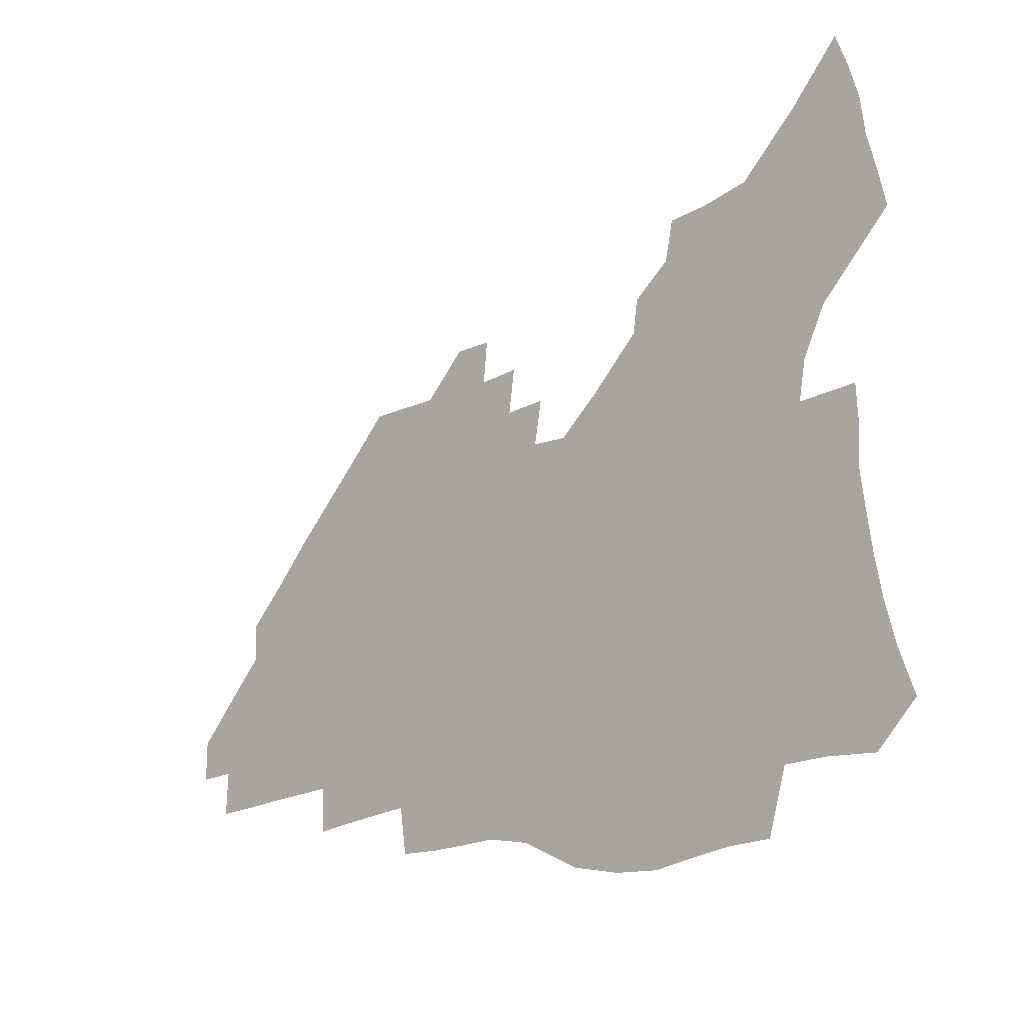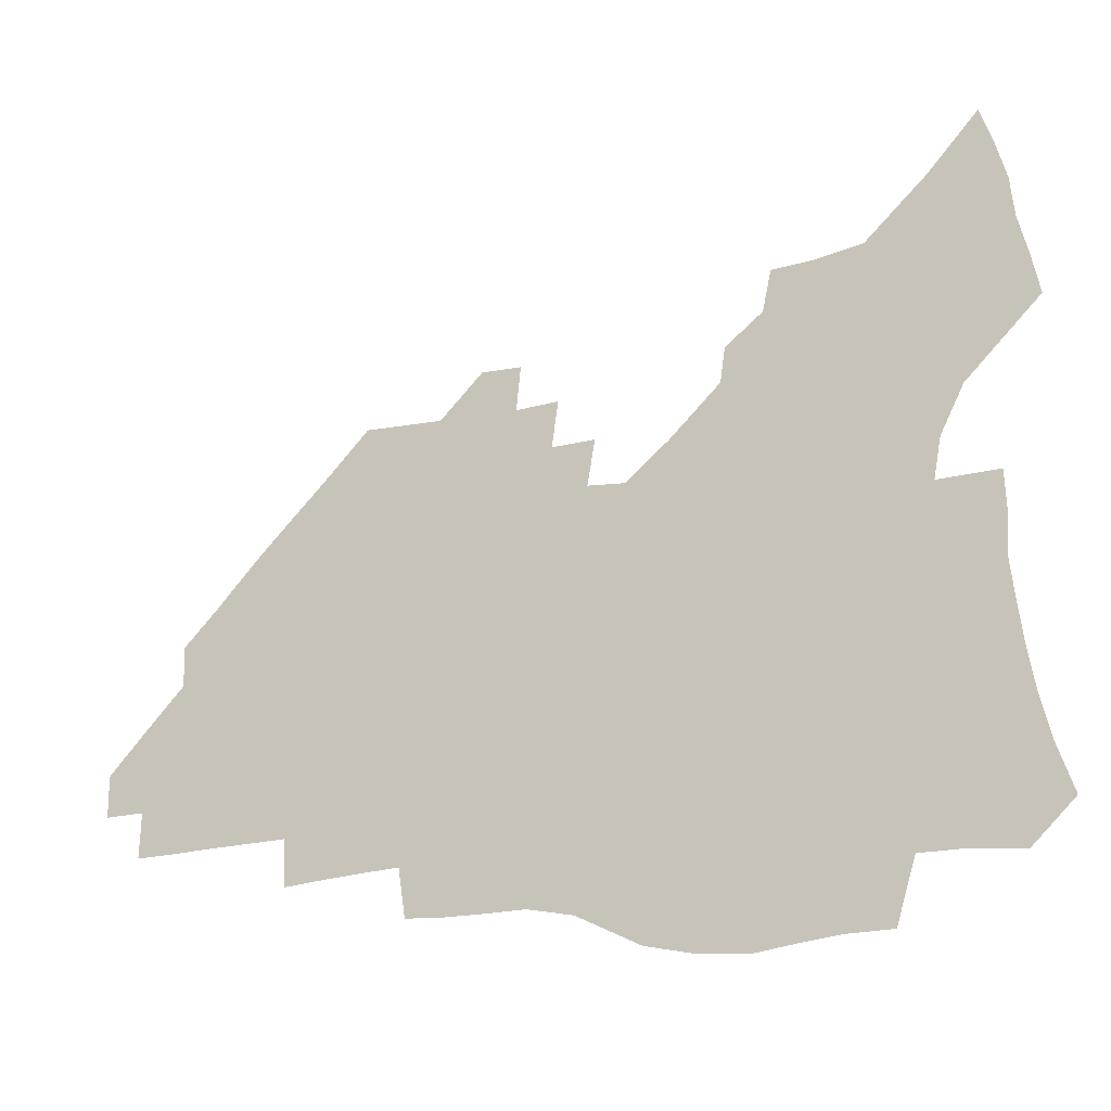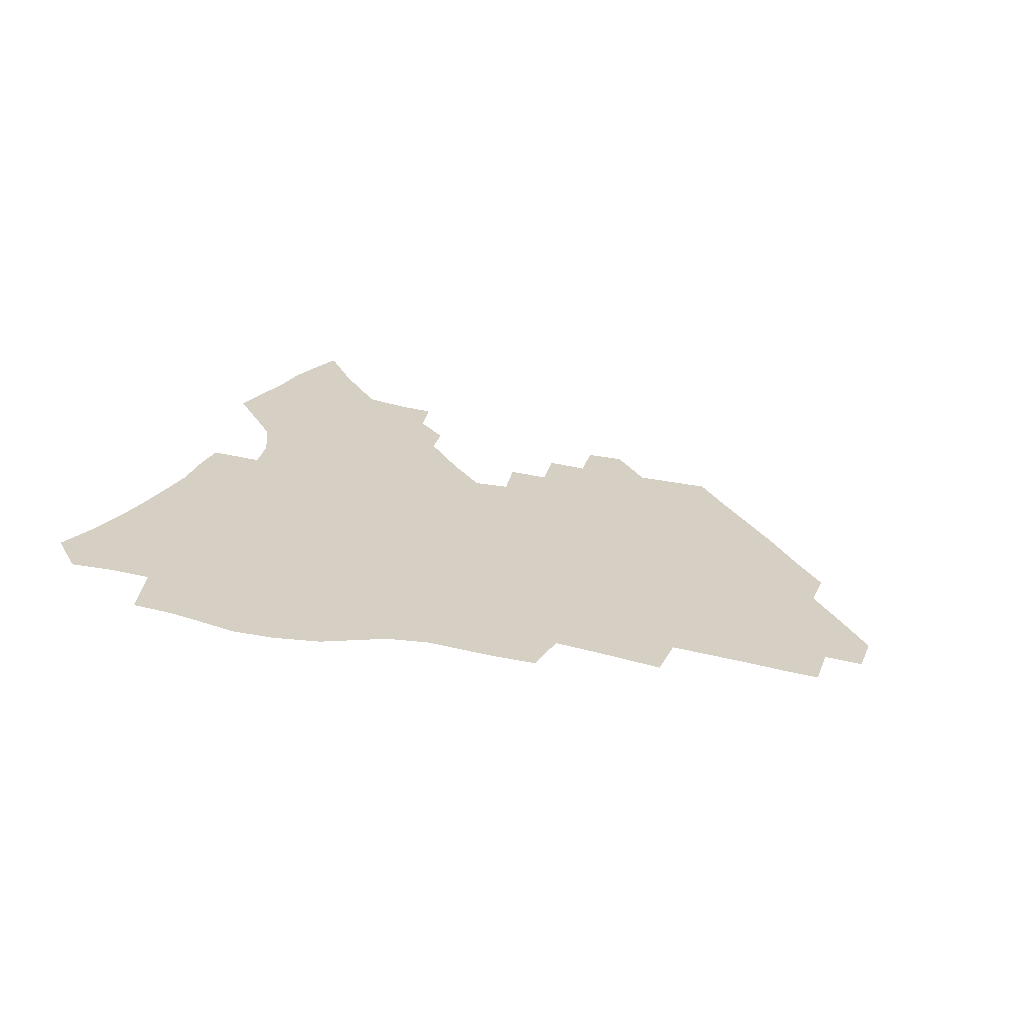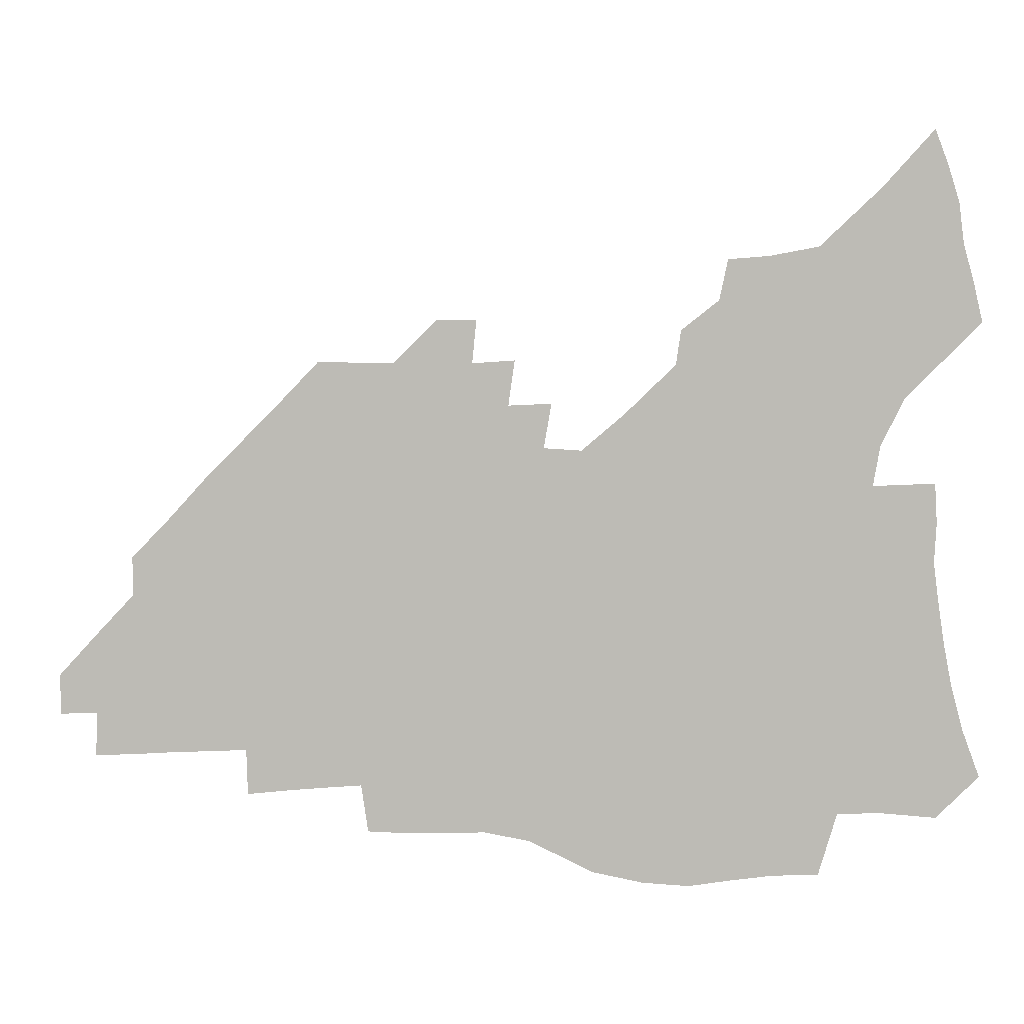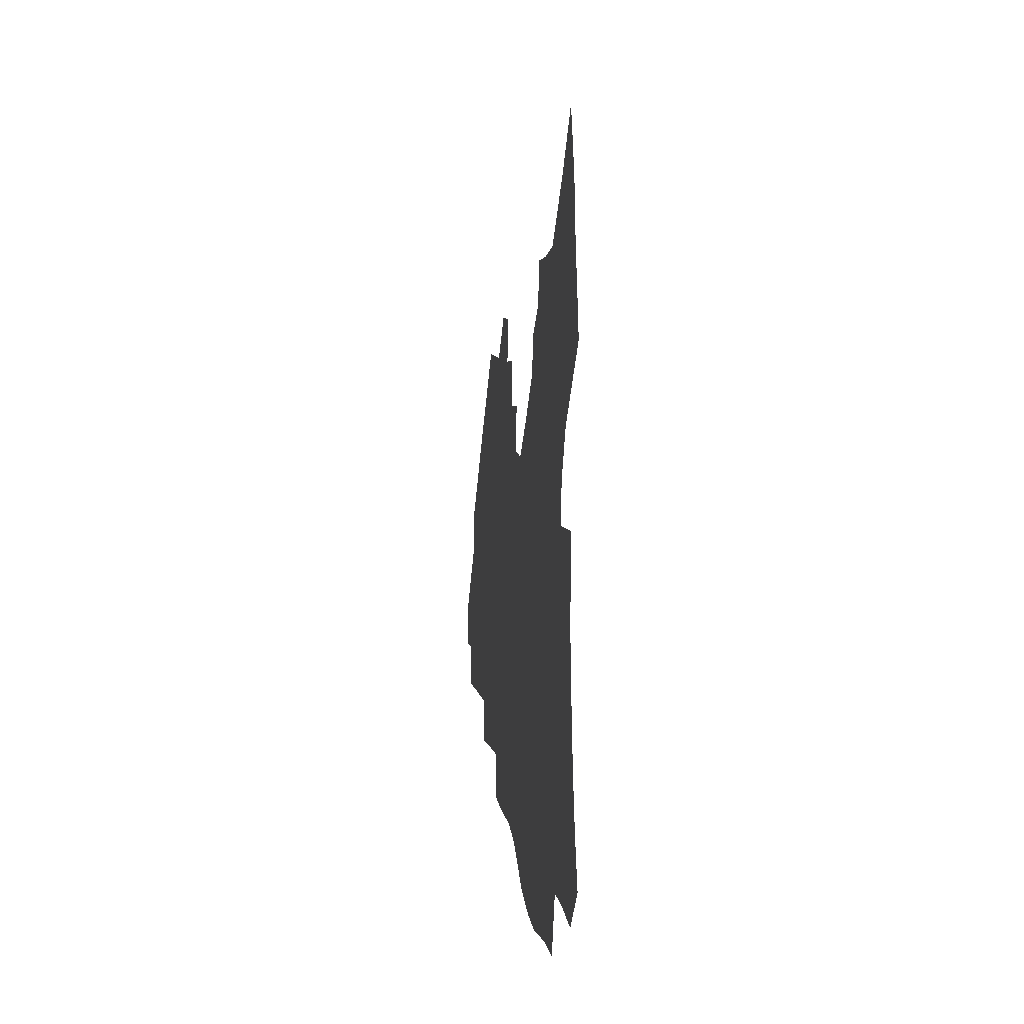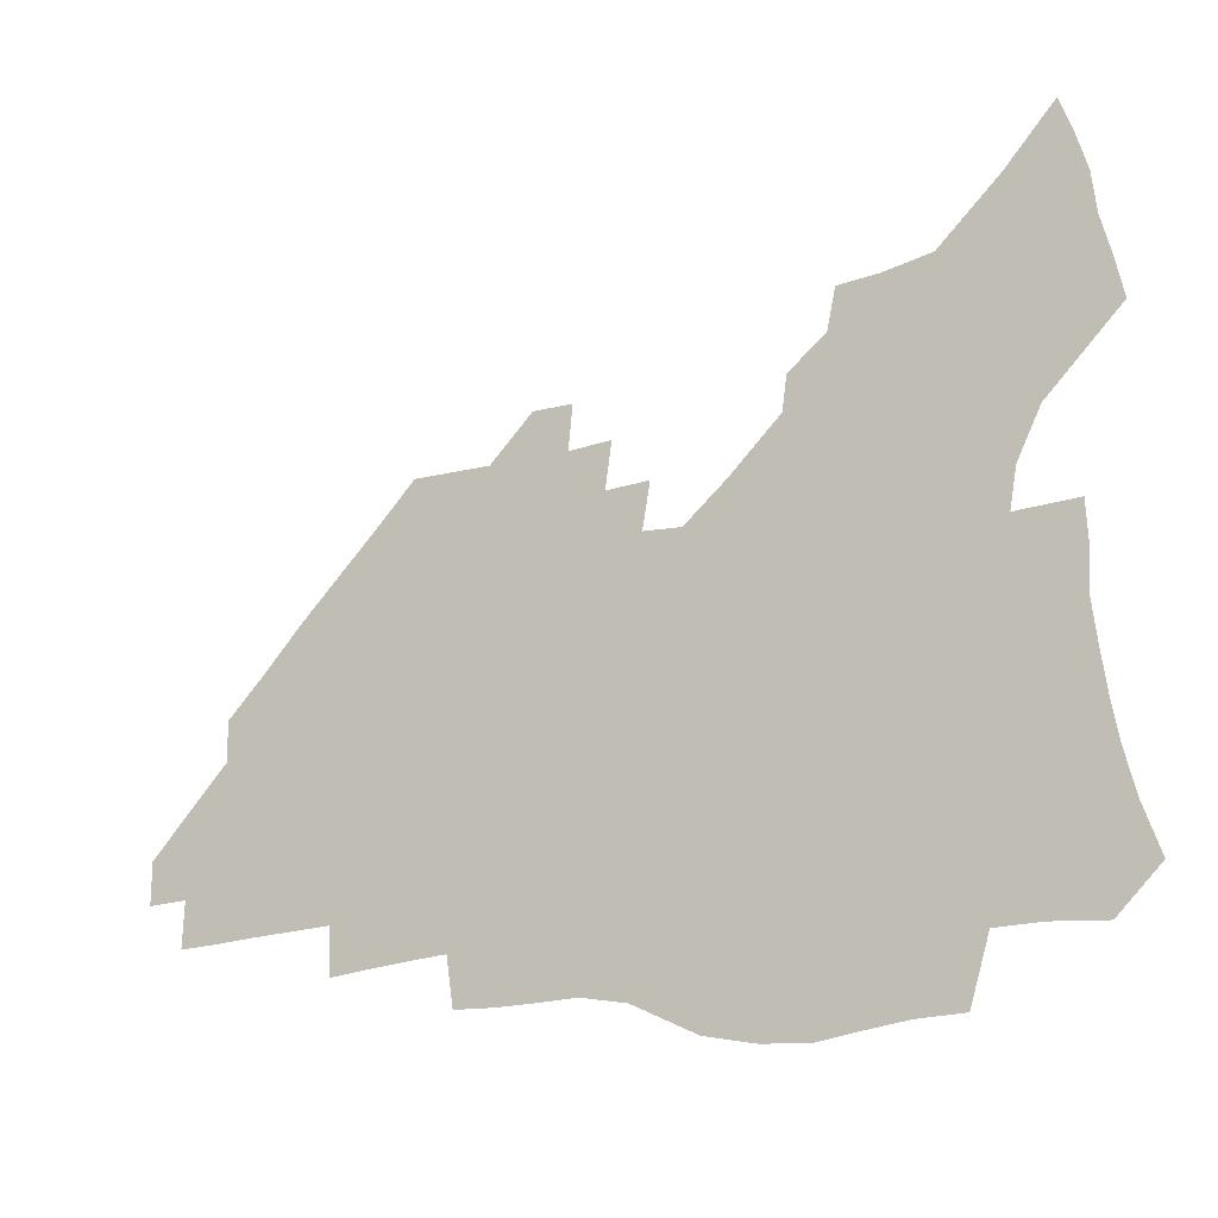
<metadata>
{"format":"obj","ext":"obj","renderer":"f3d","projection":"perspective","resolution":1024,"background":"white","views":[{"elev":-17.3,"azim":-136.7,"up":"+Y"},{"elev":-17.3,"azim":-158.2,"up":"+Y"},{"elev":26.0,"azim":20.4,"up":"+Z"},{"elev":4.5,"azim":-174.9,"up":"+Y"},{"elev":6.4,"azim":-96.6,"up":"+Y"},{"elev":-17.2,"azim":-152.0,"up":"+Y"}]}
</metadata>
<code>
v 252.8 193.5 0
v 259 210.8 0
v 263.1 226.7 0
v 266 241.9 0
v 268.1 256.7 0
v 270 271.4 0
v 269.2 285.9 0
v 269.9 300.2 0
v 268.2 178.2 0
v 275.1 196.2 0
v 279.7 212.4 0
v 283.7 227.8 0
v 286 242.5 0
v 287.6 256.9 0
v 291 271.4 0
v 292.1 285.3 0
v 292.1 299.2 0
v 289.6 313.7 0
v 281.1 330.9 0
v 254.1 358.1 0
v 257.3 372.3 0
v 261.1 386.2 0
v 262.8 400.6 0
v 266.8 414 0
v 271.6 426.8 0
v 287.2 179.5 0
v 293 196.9 0
v 298.3 213.3 0
v 301.4 228.2 0
v 303.1 242.5 0
v 305.4 256.8 0
v 309.2 271.4 0
v 310.1 284.9 0
v 309.4 298.7 0
v 309.1 312.3 0
v 309 325.8 0
v 303.7 341.7 0
v 294.5 360.3 0
v 286.5 378.9 0
v 288.4 392.7 0
v 289.7 406.6 0
v 303.6 179.1 0
v 309.6 196.8 0
v 313.5 212.6 0
v 316.3 227.5 0
v 318.8 242.1 0
v 321.2 256.4 0
v 324.8 271 0
v 326 284.7 0
v 325.7 298.2 0
v 326 311.5 0
v 325.1 324.9 0
v 321.8 339.8 0
v 319.5 354.1 0
v 315.8 369.5 0
v 312.1 385.2 0
v 310.4 156.2 0
v 320.8 179.7 0
v 325.7 196.5 0
v 329 212 0
v 331 226.6 0
v 334 241.6 0
v 336.4 255.9 0
v 340.6 270.9 0
v 341.9 284.5 0
v 341.6 297.9 0
v 340.8 311.4 0
v 339.3 325 0
v 336.7 339.6 0
v 336.2 352.5 0
v 334.2 366.1 0
v 329.9 381.9 0
v 326.9 155.6 0
v 335.9 177.9 0
v 341.8 196.2 0
v 344.6 211.7 0
v 347.6 226.9 0
v 349.4 241.4 0
v 352.8 256.3 0
v 356.1 270.9 0
v 357.7 284.3 0
v 357.1 297.6 0
v 354.8 311.7 0
v 352.8 325.9 0
v 350.6 340.3 0
v 349.3 353.3 0
v 347.9 366.1 0
v 344.8 380.8 0
v 342.3 153.5 0
v 352.5 177.9 0
v 358.2 196.4 0
v 361.7 212.5 0
v 363.8 227.4 0
v 366.9 242.5 0
v 368.9 256.8 0
v 371.2 270.9 0
v 372.1 284.2 0
v 372.1 297.2 0
v 370.3 310.8 0
v 367.2 325.8 0
v 363.3 342.8 0
v 361.6 355.2 0
v 357.5 151 0
v 369.8 179.1 0
v 375.5 197.6 0
v 379.1 213.8 0
v 380.6 228.4 0
v 383.8 243.7 0
v 385.3 257.7 0
v 386.1 271.2 0
v 386.2 284.3 0
v 385.8 297.3 0
v 384.2 310.8 0
v 381.9 324.8 0
v 374.6 151.9 0
v 387 180.5 0
v 393.4 200 0
v 395.5 215.1 0
v 397.4 229.9 0
v 398.8 244.1 0
v 399.3 257.7 0
v 399.7 271.2 0
v 399.8 284.6 0
v 399 298 0
v 397.5 311.5 0
v 393.1 155.5 0
v 405.2 183.9 0
v 409.4 201.3 0
v 411 216 0
v 412.3 230.3 0
v 412.7 244 0
v 413.4 257.8 0
v 413.4 271.3 0
v 413.9 284.8 0
v 412.6 298.6 0
v 411.3 312.3 0
v 408.5 328.6 0
v 416.4 166.6 0
v 422.1 186.7 0
v 424 201.7 0
v 425.4 216.2 0
v 426.8 230.6 0
v 426.8 244.1 0
v 427.5 258.1 0
v 427.5 271.7 0
v 427.1 285.5 0
v 426.5 299.2 0
v 425.3 313.5 0
v 424.3 327.8 0
v 422 344.3 0
v 433.2 169.6 0
v 436.9 187.4 0
v 438.4 201.9 0
v 439.6 216.2 0
v 440.5 230.4 0
v 441 244.3 0
v 441.3 258.1 0
v 441.2 271.8 0
v 441.1 285.6 0
v 440.8 299.3 0
v 439.9 313.5 0
v 438.6 328.4 0
v 437.6 343.2 0
v 436 359 0
v 447.6 169 0
v 451 187.1 0
v 452.5 201.7 0
v 454 216.5 0
v 454.5 230.3 0
v 454.7 244.1 0
v 455 258 0
v 455.2 271.8 0
v 454.8 285.8 0
v 454.6 299.6 0
v 453.9 313.9 0
v 453.1 328.4 0
v 452.1 343.1 0
v 450.6 359.1 0
v 462.1 168.7 0
v 465 186.4 0
v 466.7 201.6 0
v 467.7 216.1 0
v 468.4 230.1 0
v 468.7 244 0
v 468.9 257.9 0
v 469.3 271.8 0
v 469.1 285.7 0
v 468.6 299.9 0
v 468 314.1 0
v 467.4 328.2 0
v 466.3 343.4 0
v 476.8 169.1 0
v 479.3 186.4 0
v 480.6 201.3 0
v 481.5 215.5 0
v 482.2 229.9 0
v 482.7 243.9 0
v 482.8 257.9 0
v 482.9 271.8 0
v 482.9 285.6 0
v 482.4 300.4 0
v 481.9 314.3 0
v 481.4 328.5 0
v 480.5 343.4 0
v 493.4 185.3 0
v 494.6 201 0
v 495.3 215 0
v 496.1 229.7 0
v 496.7 243.9 0
v 496.7 257.8 0
v 496.8 271.7 0
v 496.6 285.6 0
v 496.1 300.4 0
v 495.8 314.3 0
v 495.4 328.4 0
v 494.6 343.6 0
v 507.7 184 0
v 508.5 200.2 0
v 509.2 214.9 0
v 509.8 229.5 0
v 510.2 243.7 0
v 510.4 257.6 0
v 510.6 271.5 0
v 510.4 285.5 0
v 510 300 0
v 509.7 314.2 0
v 509.3 328.3 0
v 522 182.4 0
v 522.6 199.1 0
v 523.2 214.1 0
v 523.5 229.1 0
v 523.8 243.3 0
v 524 257.4 0
v 524 271.3 0
v 524 285.4 0
v 523.8 299.6 0
v 523.5 314.1 0
v 536.8 198.4 0
v 537 213.9 0
v 537.2 228.9 0
v 537.5 243 0
v 537.7 257.1 0
v 537.5 271.2 0
v 537.5 285.2 0
v 537.6 299.9 0
v 551.1 197.7 0
v 550.8 213.7 0
v 551 228.4 0
v 551.3 242.6 0
v 551.2 257 0
v 551.2 271.1 0
v 551.1 285.1 0
v 565.5 196.8 0
v 565.1 212.8 0
v 564.9 227.8 0
v 565 242.3 0
v 564.8 256.8 0
v 564.9 270.9 0
v 579.8 196.2 0
v 579.1 212.3 0
v 579.1 227.1 0
v 578.6 242.2 0
v 593.2 211.7 0
v 593 226.5 0
f 9 10 1
f 1 10 2
f 10 11 2
f 2 11 3
f 11 12 3
f 3 12 4
f 12 13 4
f 4 13 5
f 13 14 5
f 5 14 6
f 14 15 6
f 6 15 7
f 15 16 7
f 7 16 8
f 16 17 8
f 9 26 10
f 26 27 10
f 10 27 11
f 27 28 11
f 11 28 12
f 28 29 12
f 12 29 13
f 29 30 13
f 13 30 14
f 30 31 14
f 14 31 15
f 31 32 15
f 15 32 16
f 32 33 16
f 16 33 17
f 33 34 17
f 17 34 18
f 34 35 18
f 18 35 19
f 35 36 19
f 19 36 20
f 36 37 20
f 20 37 21
f 37 38 21
f 21 38 22
f 38 39 22
f 22 39 23
f 39 40 23
f 23 40 24
f 40 41 24
f 24 41 25
f 26 42 27
f 42 43 27
f 27 43 28
f 43 44 28
f 28 44 29
f 44 45 29
f 29 45 30
f 45 46 30
f 30 46 31
f 46 47 31
f 31 47 32
f 47 48 32
f 32 48 33
f 48 49 33
f 33 49 34
f 49 50 34
f 34 50 35
f 50 51 35
f 35 51 36
f 51 52 36
f 36 52 37
f 52 53 37
f 37 53 38
f 53 54 38
f 38 54 39
f 54 55 39
f 39 55 40
f 55 56 40
f 40 56 41
f 57 58 42
f 42 58 43
f 58 59 43
f 43 59 44
f 59 60 44
f 44 60 45
f 60 61 45
f 45 61 46
f 61 62 46
f 46 62 47
f 62 63 47
f 47 63 48
f 63 64 48
f 48 64 49
f 64 65 49
f 49 65 50
f 65 66 50
f 50 66 51
f 66 67 51
f 51 67 52
f 67 68 52
f 52 68 53
f 68 69 53
f 53 69 54
f 69 70 54
f 54 70 55
f 70 71 55
f 55 71 56
f 71 72 56
f 57 73 58
f 73 74 58
f 58 74 59
f 74 75 59
f 59 75 60
f 75 76 60
f 60 76 61
f 76 77 61
f 61 77 62
f 77 78 62
f 62 78 63
f 78 79 63
f 63 79 64
f 79 80 64
f 64 80 65
f 80 81 65
f 65 81 66
f 81 82 66
f 66 82 67
f 82 83 67
f 67 83 68
f 83 84 68
f 68 84 69
f 84 85 69
f 69 85 70
f 85 86 70
f 70 86 71
f 86 87 71
f 71 87 72
f 87 88 72
f 73 89 74
f 89 90 74
f 74 90 75
f 90 91 75
f 75 91 76
f 91 92 76
f 76 92 77
f 92 93 77
f 77 93 78
f 93 94 78
f 78 94 79
f 94 95 79
f 79 95 80
f 95 96 80
f 80 96 81
f 96 97 81
f 81 97 82
f 97 98 82
f 82 98 83
f 98 99 83
f 83 99 84
f 99 100 84
f 84 100 85
f 100 101 85
f 85 101 86
f 101 102 86
f 86 102 87
f 89 103 90
f 103 104 90
f 90 104 91
f 104 105 91
f 91 105 92
f 105 106 92
f 92 106 93
f 106 107 93
f 93 107 94
f 107 108 94
f 94 108 95
f 108 109 95
f 95 109 96
f 109 110 96
f 96 110 97
f 110 111 97
f 97 111 98
f 111 112 98
f 98 112 99
f 112 113 99
f 99 113 100
f 113 114 100
f 100 114 101
f 103 115 104
f 115 116 104
f 104 116 105
f 116 117 105
f 105 117 106
f 117 118 106
f 106 118 107
f 118 119 107
f 107 119 108
f 119 120 108
f 108 120 109
f 120 121 109
f 109 121 110
f 121 122 110
f 110 122 111
f 122 123 111
f 111 123 112
f 123 124 112
f 112 124 113
f 124 125 113
f 113 125 114
f 115 126 116
f 126 127 116
f 116 127 117
f 127 128 117
f 117 128 118
f 128 129 118
f 118 129 119
f 129 130 119
f 119 130 120
f 130 131 120
f 120 131 121
f 131 132 121
f 121 132 122
f 132 133 122
f 122 133 123
f 133 134 123
f 123 134 124
f 134 135 124
f 124 135 125
f 135 136 125
f 126 138 127
f 138 139 127
f 127 139 128
f 139 140 128
f 128 140 129
f 140 141 129
f 129 141 130
f 141 142 130
f 130 142 131
f 142 143 131
f 131 143 132
f 143 144 132
f 132 144 133
f 144 145 133
f 133 145 134
f 145 146 134
f 134 146 135
f 146 147 135
f 135 147 136
f 147 148 136
f 136 148 137
f 148 149 137
f 138 151 139
f 151 152 139
f 139 152 140
f 152 153 140
f 140 153 141
f 153 154 141
f 141 154 142
f 154 155 142
f 142 155 143
f 155 156 143
f 143 156 144
f 156 157 144
f 144 157 145
f 157 158 145
f 145 158 146
f 158 159 146
f 146 159 147
f 159 160 147
f 147 160 148
f 160 161 148
f 148 161 149
f 161 162 149
f 149 162 150
f 162 163 150
f 151 165 152
f 165 166 152
f 152 166 153
f 166 167 153
f 153 167 154
f 167 168 154
f 154 168 155
f 168 169 155
f 155 169 156
f 169 170 156
f 156 170 157
f 170 171 157
f 157 171 158
f 171 172 158
f 158 172 159
f 172 173 159
f 159 173 160
f 173 174 160
f 160 174 161
f 174 175 161
f 161 175 162
f 175 176 162
f 162 176 163
f 176 177 163
f 163 177 164
f 177 178 164
f 165 179 166
f 179 180 166
f 166 180 167
f 180 181 167
f 167 181 168
f 181 182 168
f 168 182 169
f 182 183 169
f 169 183 170
f 183 184 170
f 170 184 171
f 184 185 171
f 171 185 172
f 185 186 172
f 172 186 173
f 186 187 173
f 173 187 174
f 187 188 174
f 174 188 175
f 188 189 175
f 175 189 176
f 189 190 176
f 176 190 177
f 190 191 177
f 177 191 178
f 179 192 180
f 192 193 180
f 180 193 181
f 193 194 181
f 181 194 182
f 194 195 182
f 182 195 183
f 195 196 183
f 183 196 184
f 196 197 184
f 184 197 185
f 197 198 185
f 185 198 186
f 198 199 186
f 186 199 187
f 199 200 187
f 187 200 188
f 200 201 188
f 188 201 189
f 201 202 189
f 189 202 190
f 202 203 190
f 190 203 191
f 203 204 191
f 193 205 194
f 205 206 194
f 194 206 195
f 206 207 195
f 195 207 196
f 207 208 196
f 196 208 197
f 208 209 197
f 197 209 198
f 209 210 198
f 198 210 199
f 210 211 199
f 199 211 200
f 211 212 200
f 200 212 201
f 212 213 201
f 201 213 202
f 213 214 202
f 202 214 203
f 214 215 203
f 203 215 204
f 215 216 204
f 205 217 206
f 217 218 206
f 206 218 207
f 218 219 207
f 207 219 208
f 219 220 208
f 208 220 209
f 220 221 209
f 209 221 210
f 221 222 210
f 210 222 211
f 222 223 211
f 211 223 212
f 223 224 212
f 212 224 213
f 224 225 213
f 213 225 214
f 225 226 214
f 214 226 215
f 226 227 215
f 215 227 216
f 217 228 218
f 228 229 218
f 218 229 219
f 229 230 219
f 219 230 220
f 230 231 220
f 220 231 221
f 231 232 221
f 221 232 222
f 232 233 222
f 222 233 223
f 233 234 223
f 223 234 224
f 234 235 224
f 224 235 225
f 235 236 225
f 225 236 226
f 236 237 226
f 226 237 227
f 229 238 230
f 238 239 230
f 230 239 231
f 239 240 231
f 231 240 232
f 240 241 232
f 232 241 233
f 241 242 233
f 233 242 234
f 242 243 234
f 234 243 235
f 243 244 235
f 235 244 236
f 244 245 236
f 236 245 237
f 238 246 239
f 246 247 239
f 239 247 240
f 247 248 240
f 240 248 241
f 248 249 241
f 241 249 242
f 249 250 242
f 242 250 243
f 250 251 243
f 243 251 244
f 251 252 244
f 244 252 245
f 246 253 247
f 253 254 247
f 247 254 248
f 254 255 248
f 248 255 249
f 255 256 249
f 249 256 250
f 256 257 250
f 250 257 251
f 257 258 251
f 251 258 252
f 253 259 254
f 259 260 254
f 254 260 255
f 260 261 255
f 255 261 256
f 261 262 256
f 256 262 257
f 260 263 261
f 263 264 261
f 261 264 262

</code>
